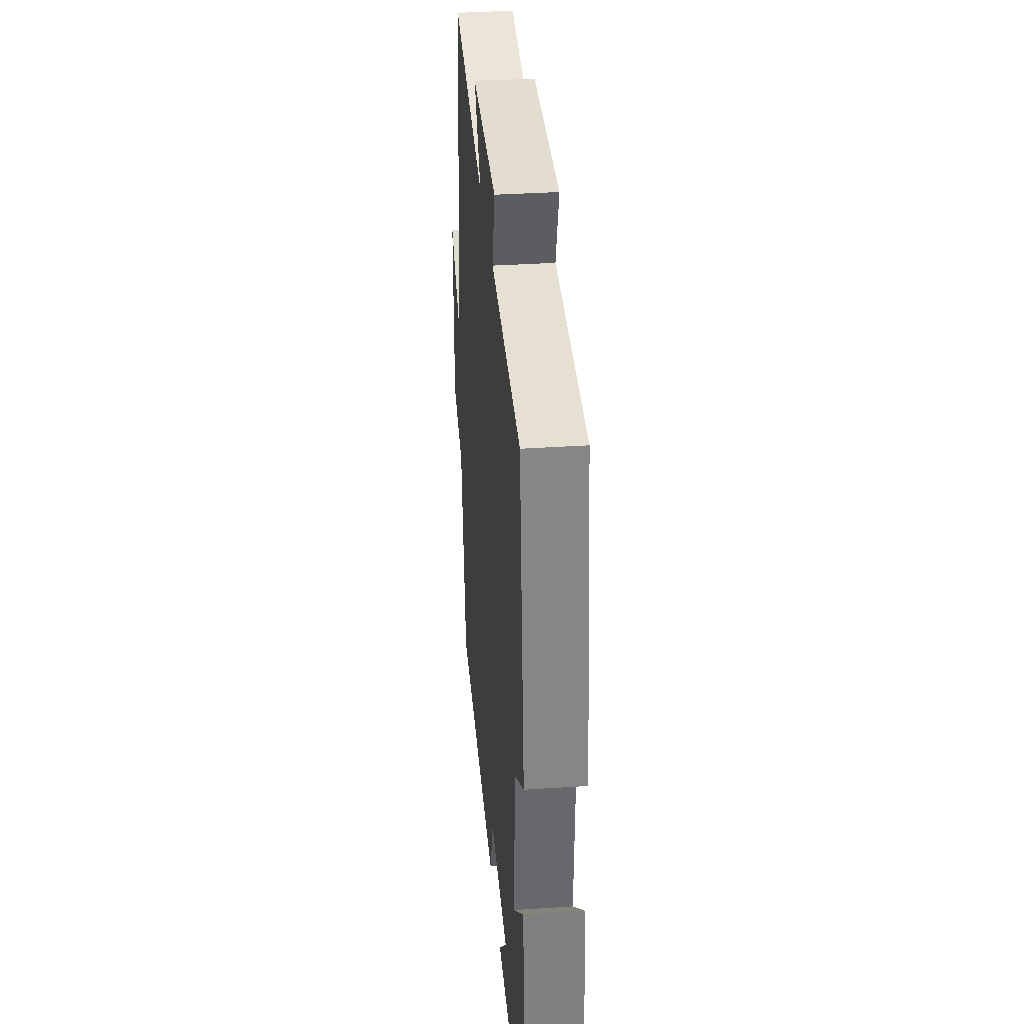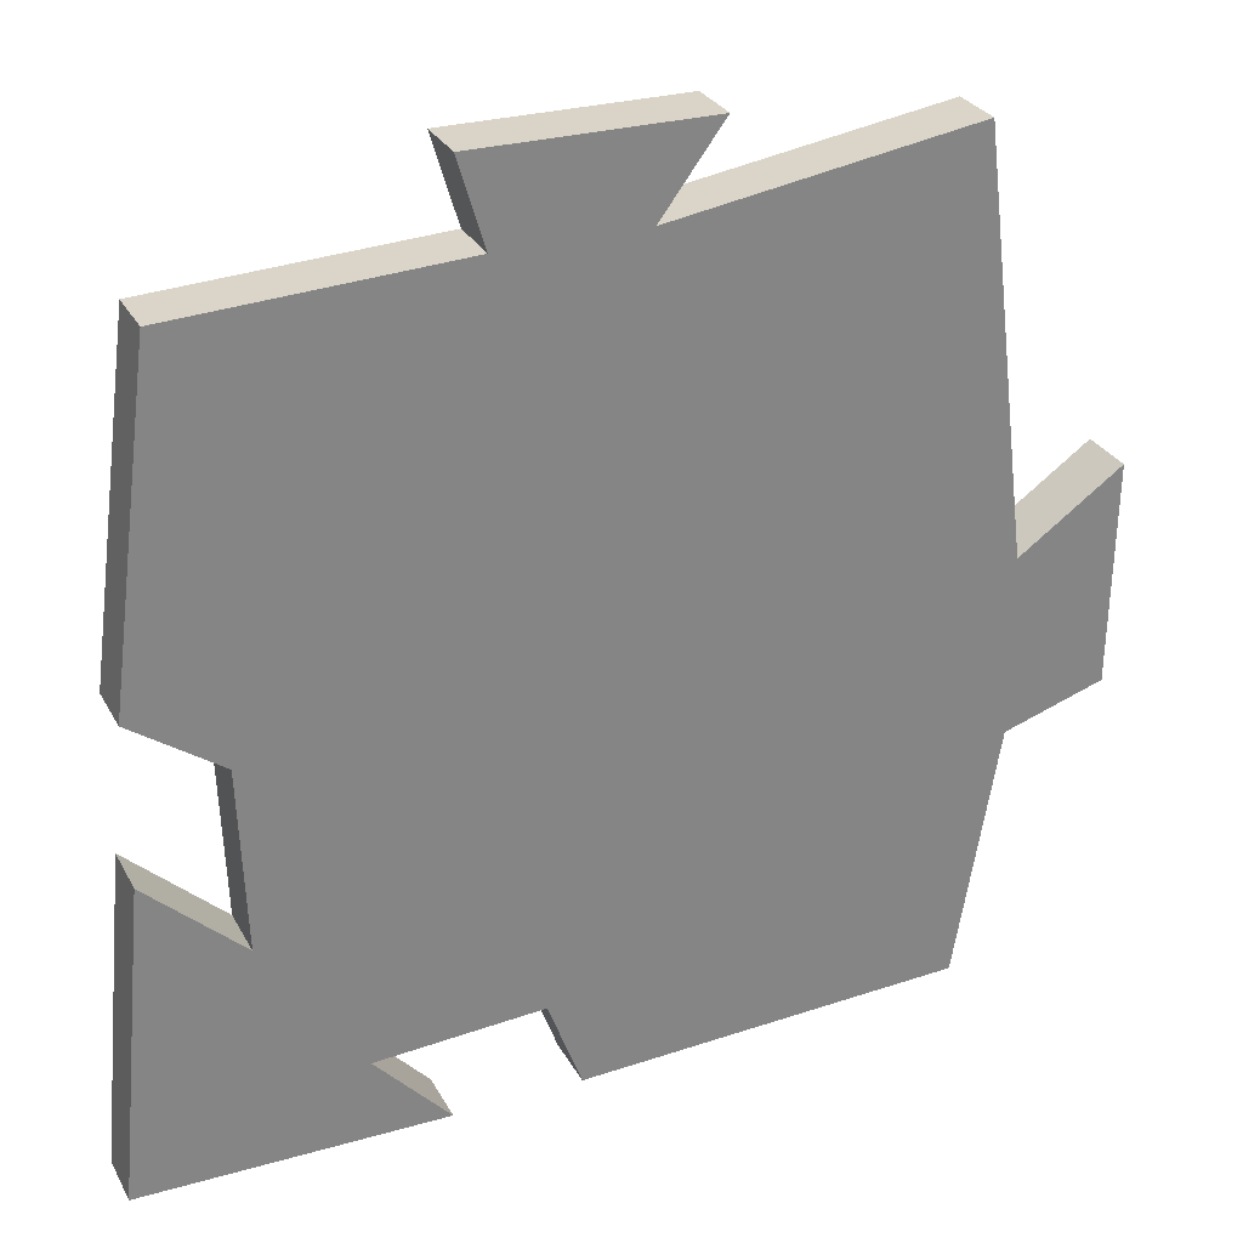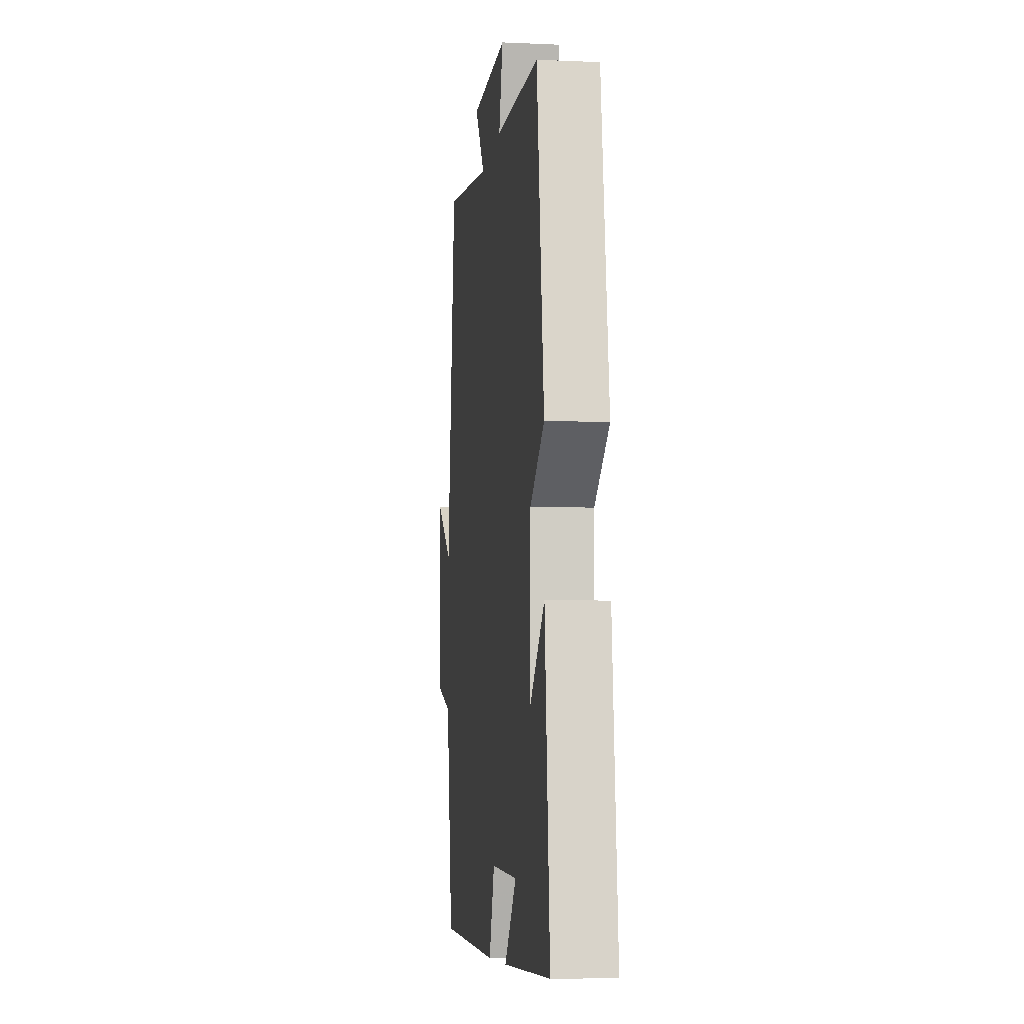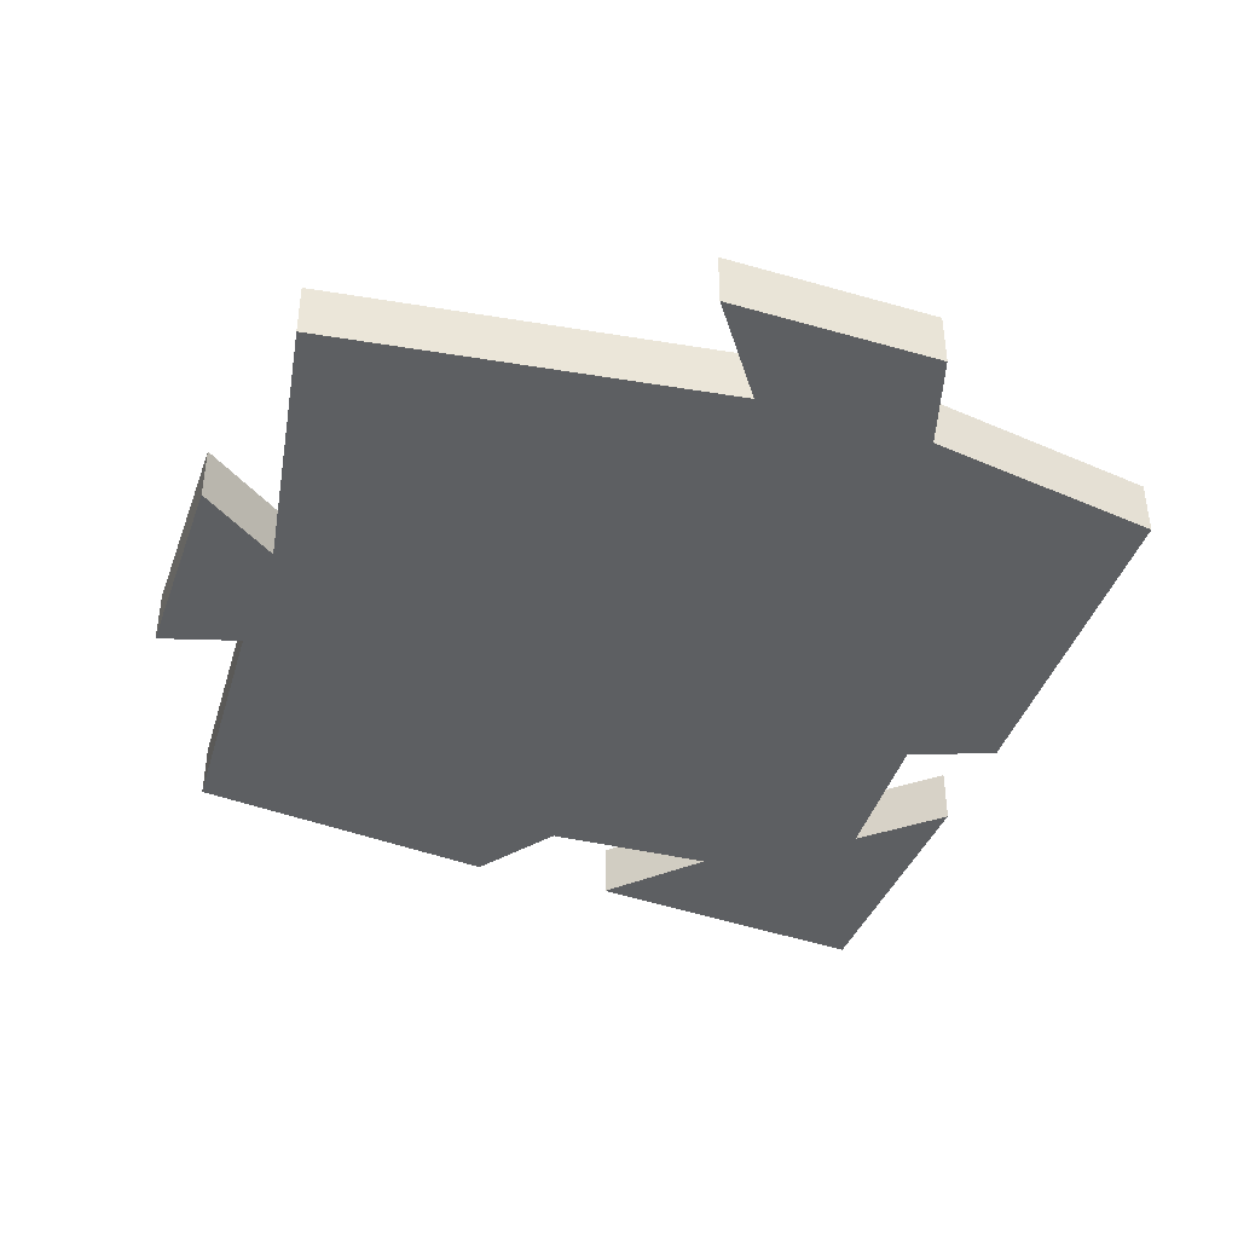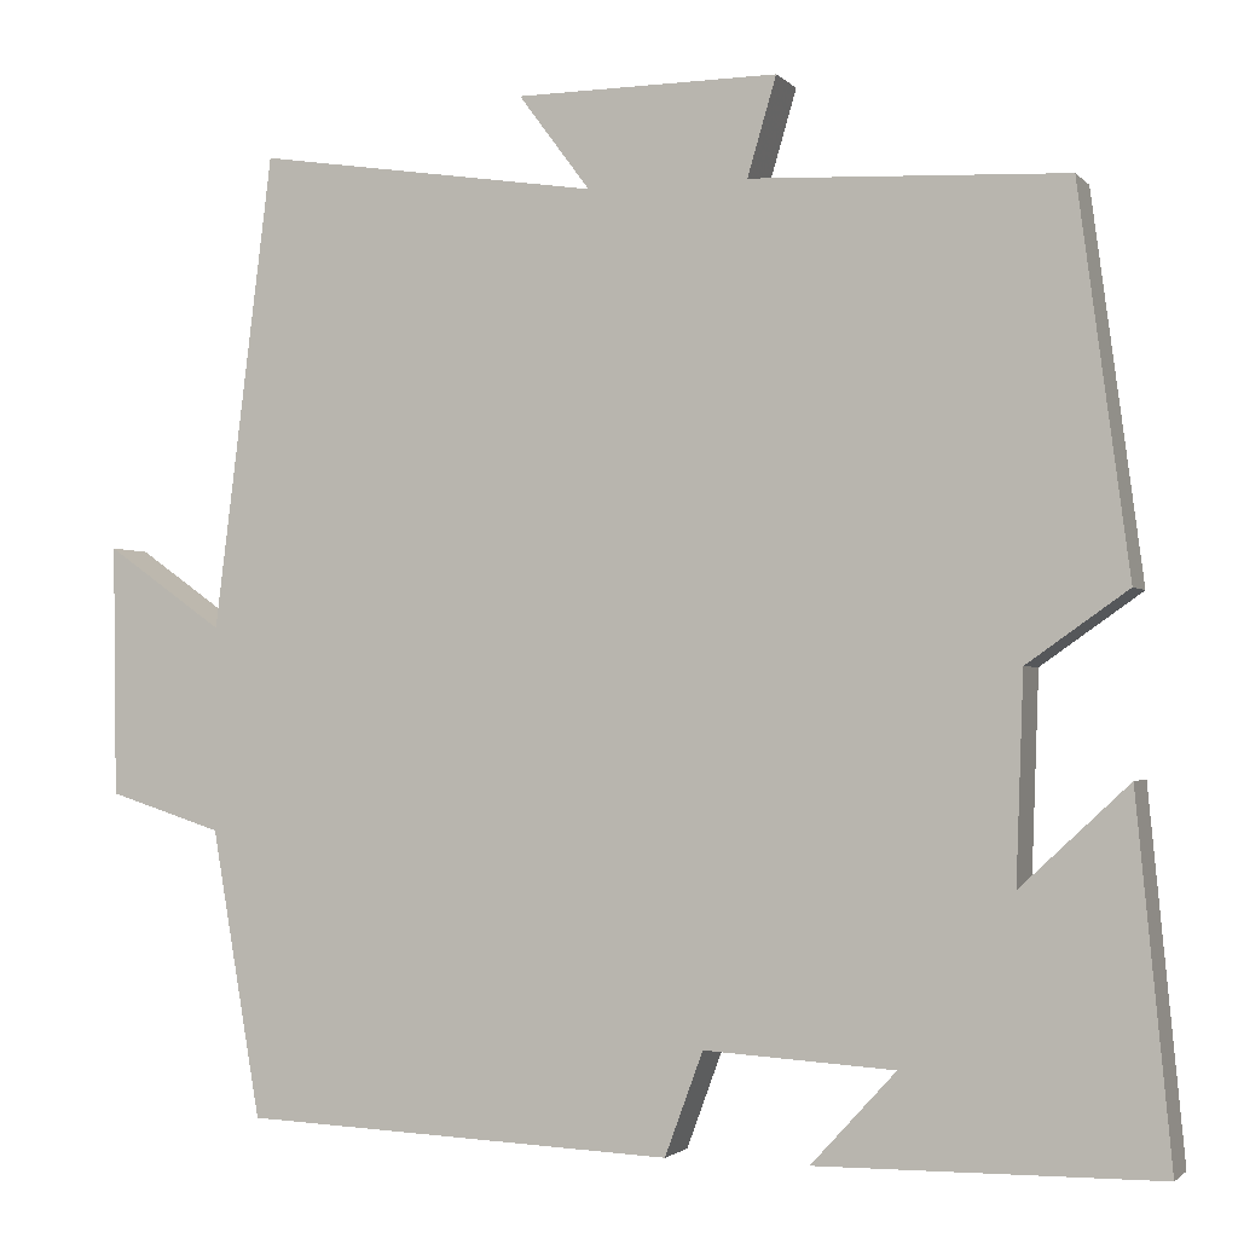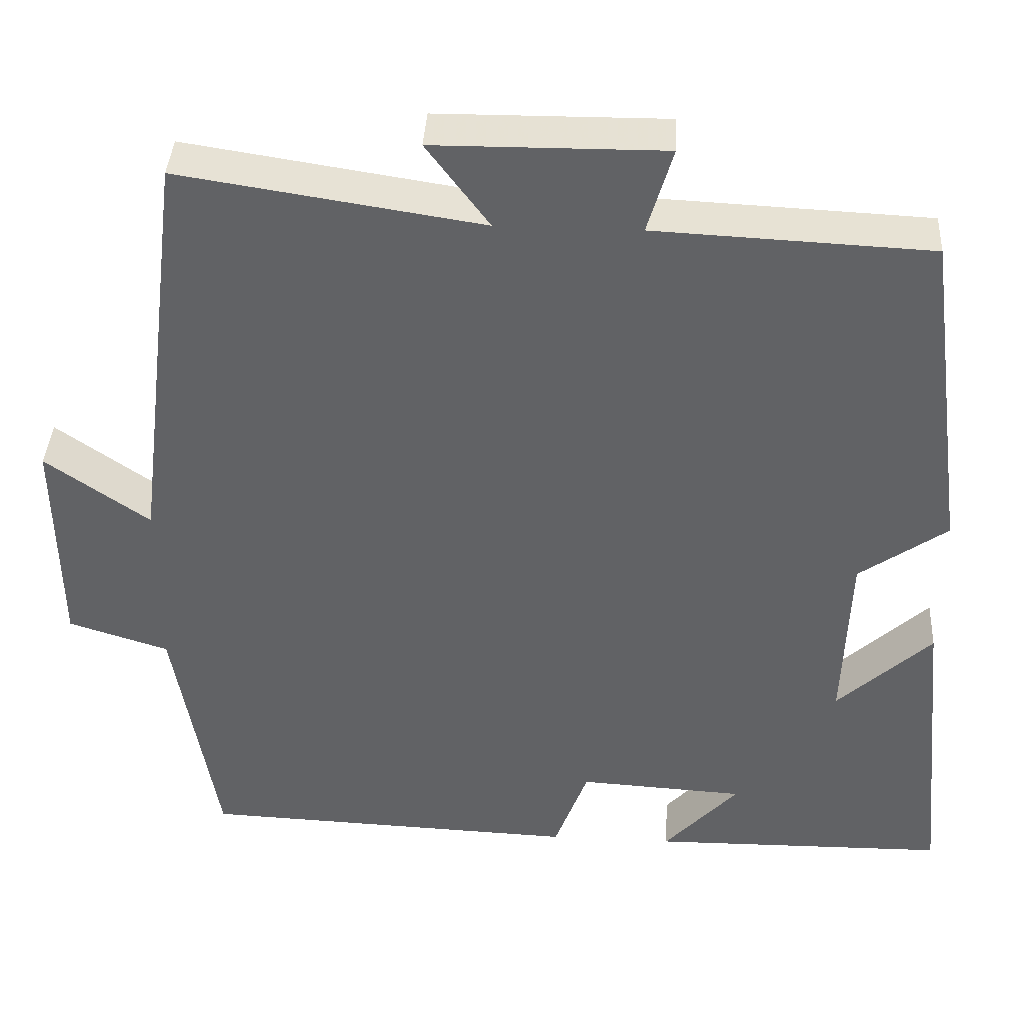
<metadata>
{"format":"obj","ext":"obj","renderer":"f3d","projection":"perspective","resolution":1024,"background":"white","views":[{"elev":35.7,"azim":-95.0,"up":"+Z"},{"elev":28.9,"azim":-23.8,"up":"+Z"},{"elev":-7.6,"azim":-97.2,"up":"+Z"},{"elev":-39.7,"azim":71.2,"up":"+Y"},{"elev":-1.9,"azim":-159.6,"up":"+Z"},{"elev":39.1,"azim":-176.8,"up":"+Z"}]}
</metadata>
<code>
v -0.537 0.07 -0.496
v -0.5 0.07 -0.112
v -0.384 0.07 -0.22
v -0.392 0.07 0
v -0.5 0.07 0.076
v -0.446 0.07 0.484
v -0.108 0.07 0.5
v -0.139 0.07 0.605
v 0.143 0.07 0.603
v 0.066 0.07 0.5
v 0.436 0.07 0.557
v 0.5 0.07 0.047
v 0.627 0.07 0.136
v 0.623 0.07 -0.134
v 0.5 0.07 -0.173
v 0.447 0.07 -0.481
v -0.018 0.07 -0.5
v -0.059 0.07 -0.389
v -0.263 0.07 -0.401
v -0.172 0.07 -0.5
v -0.537 0 -0.496
v -0.5 0 -0.112
v -0.384 0 -0.22
v -0.392 0 0
v -0.5 0 0.076
v -0.446 0 0.484
v -0.108 0 0.5
v -0.139 0 0.605
v 0.143 0 0.603
v 0.066 0 0.5
v 0.436 0 0.557
v 0.5 0 0.047
v 0.627 0 0.136
v 0.623 0 -0.134
v 0.5 0 -0.173
v 0.447 0 -0.481
v -0.018 0 -0.5
v -0.059 0 -0.389
v -0.263 0 -0.401
v -0.172 0 -0.5
f 19 20 1
f 15 16 17 18
f 15 18 19
f 12 13 14 15
f 10 11 12 15
f 10 15 19
f 7 8 9 10
f 4 5 6 7
f 3 4 7 10
f 19 1 2 3
f 3 10 19
f 21 40 39
f 38 37 36 35
f 39 38 35
f 35 34 33 32
f 35 32 31 30
f 39 35 30
f 30 29 28 27
f 27 26 25 24
f 30 27 24 23
f 23 22 21 39
f 39 30 23
f 1 21 22 2
f 2 22 23 3
f 3 23 24 4
f 4 24 25 5
f 5 25 26 6
f 6 26 27 7
f 7 27 28 8
f 8 28 29 9
f 9 29 30 10
f 10 30 31 11
f 11 31 32 12
f 12 32 33 13
f 13 33 34 14
f 14 34 35 15
f 15 35 36 16
f 16 36 37 17
f 17 37 38 18
f 18 38 39 19
f 19 39 40 20
f 20 40 21 1

</code>
